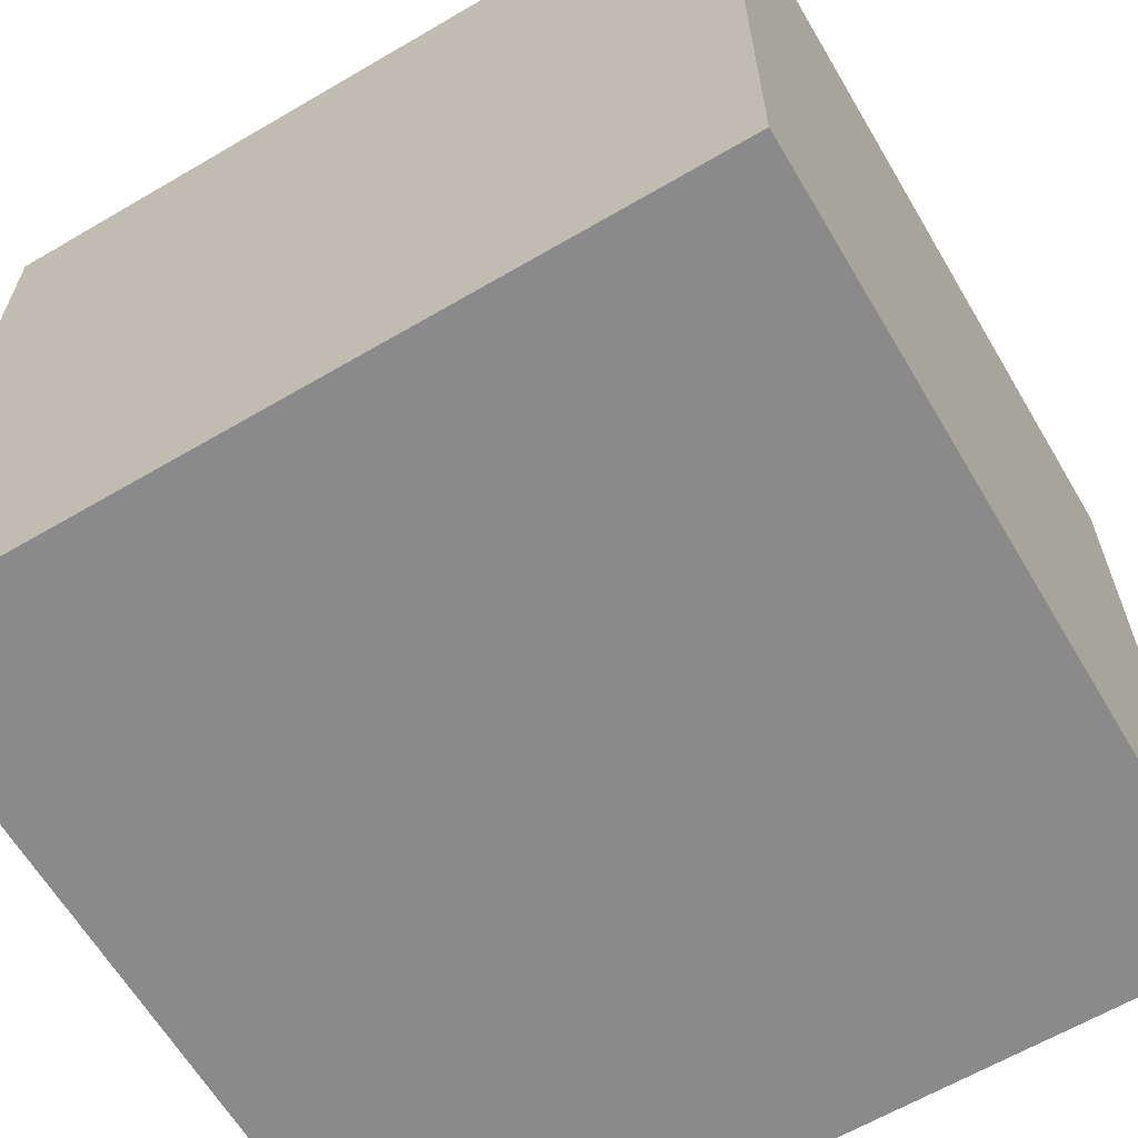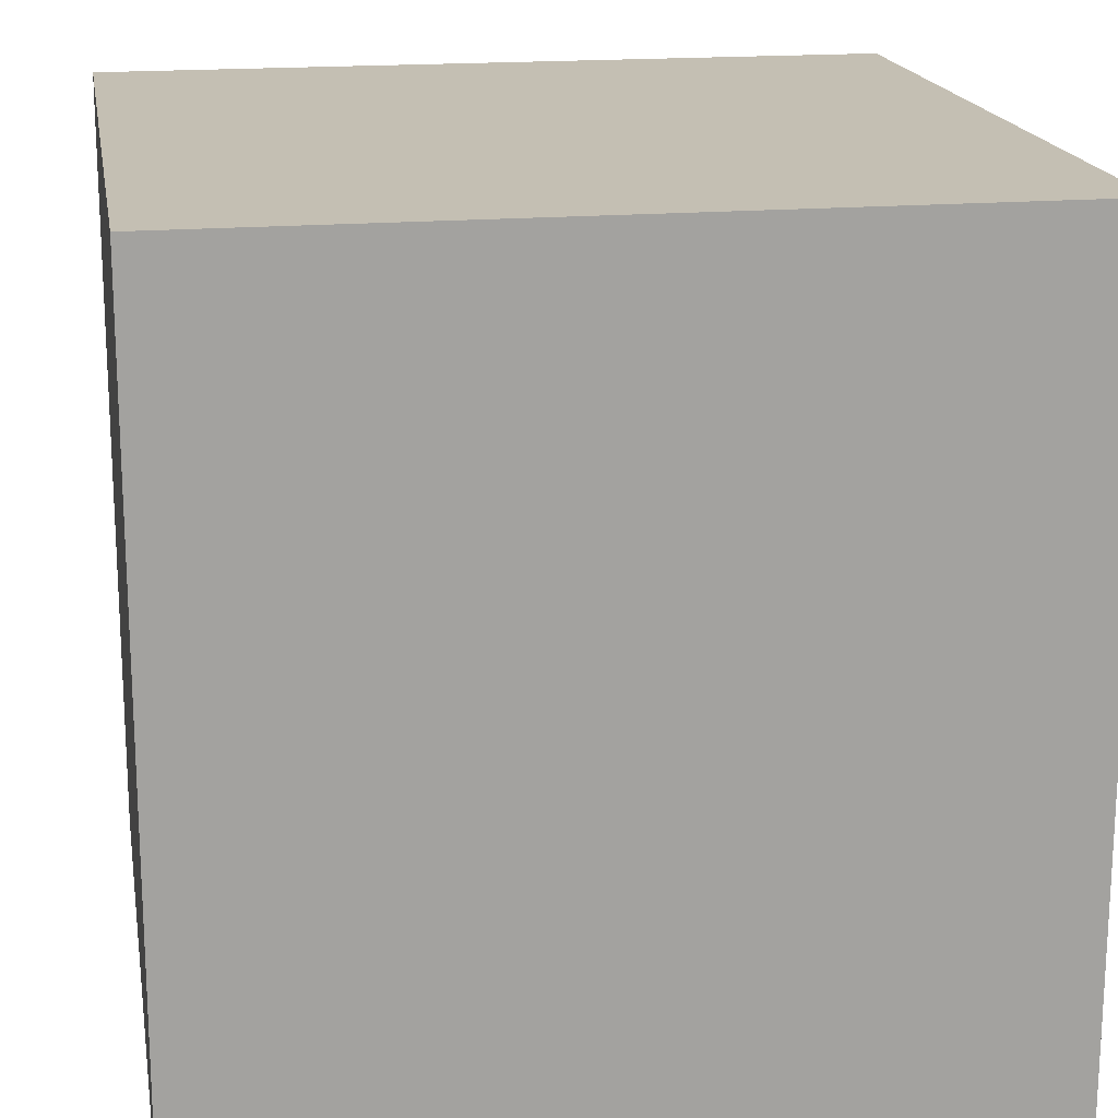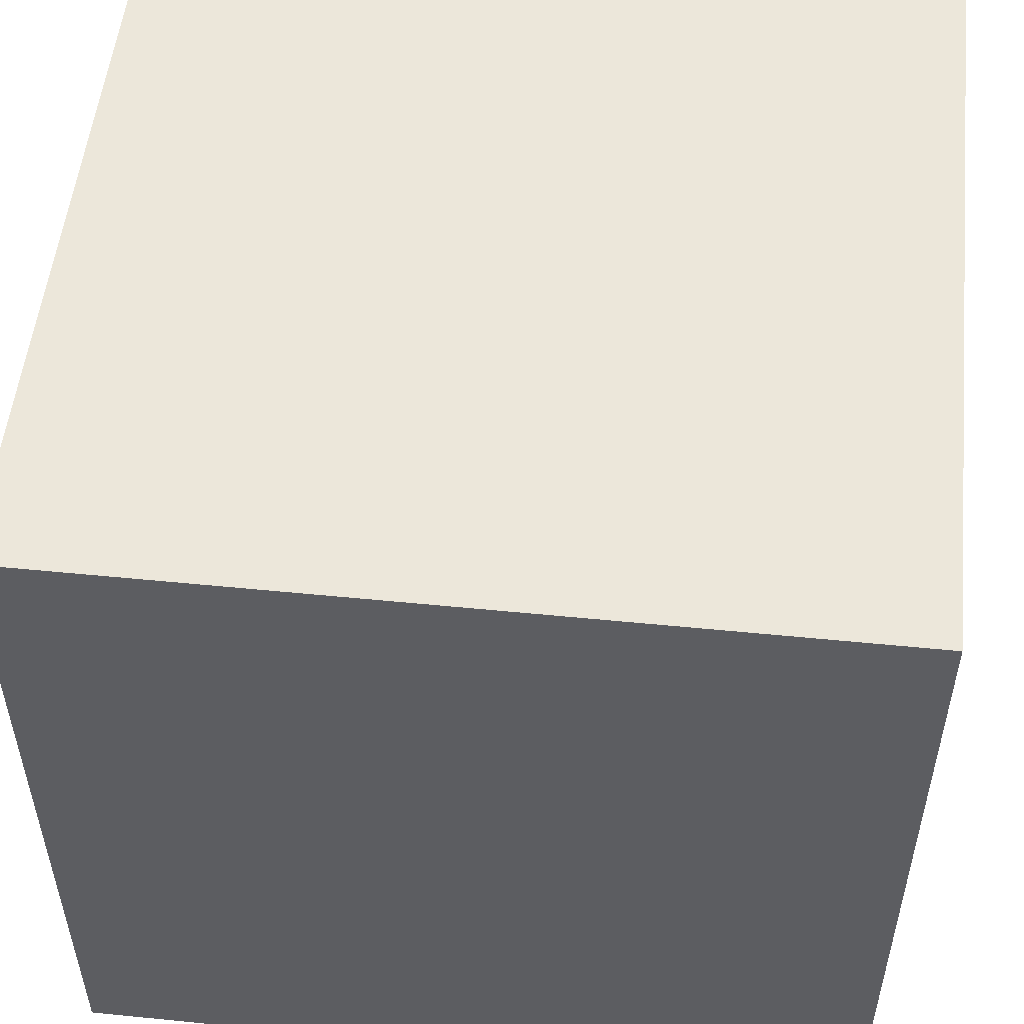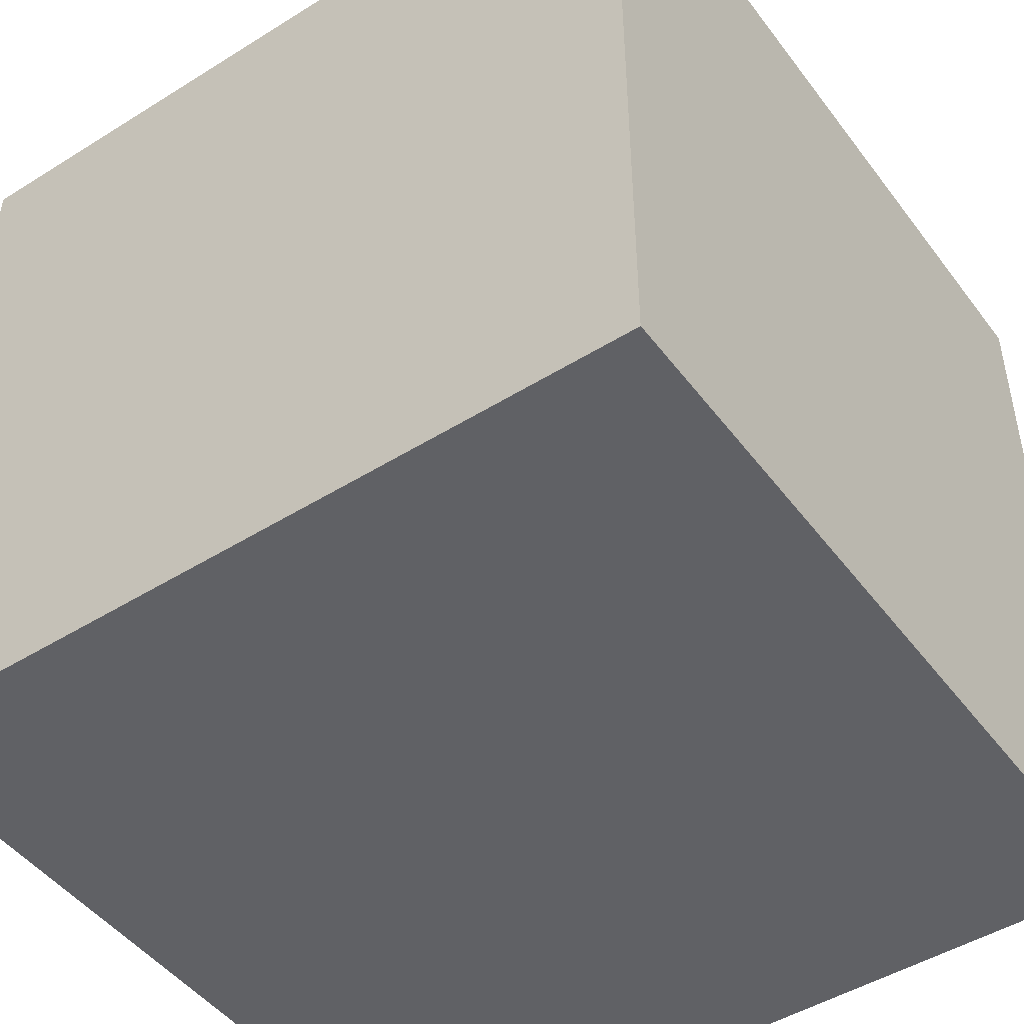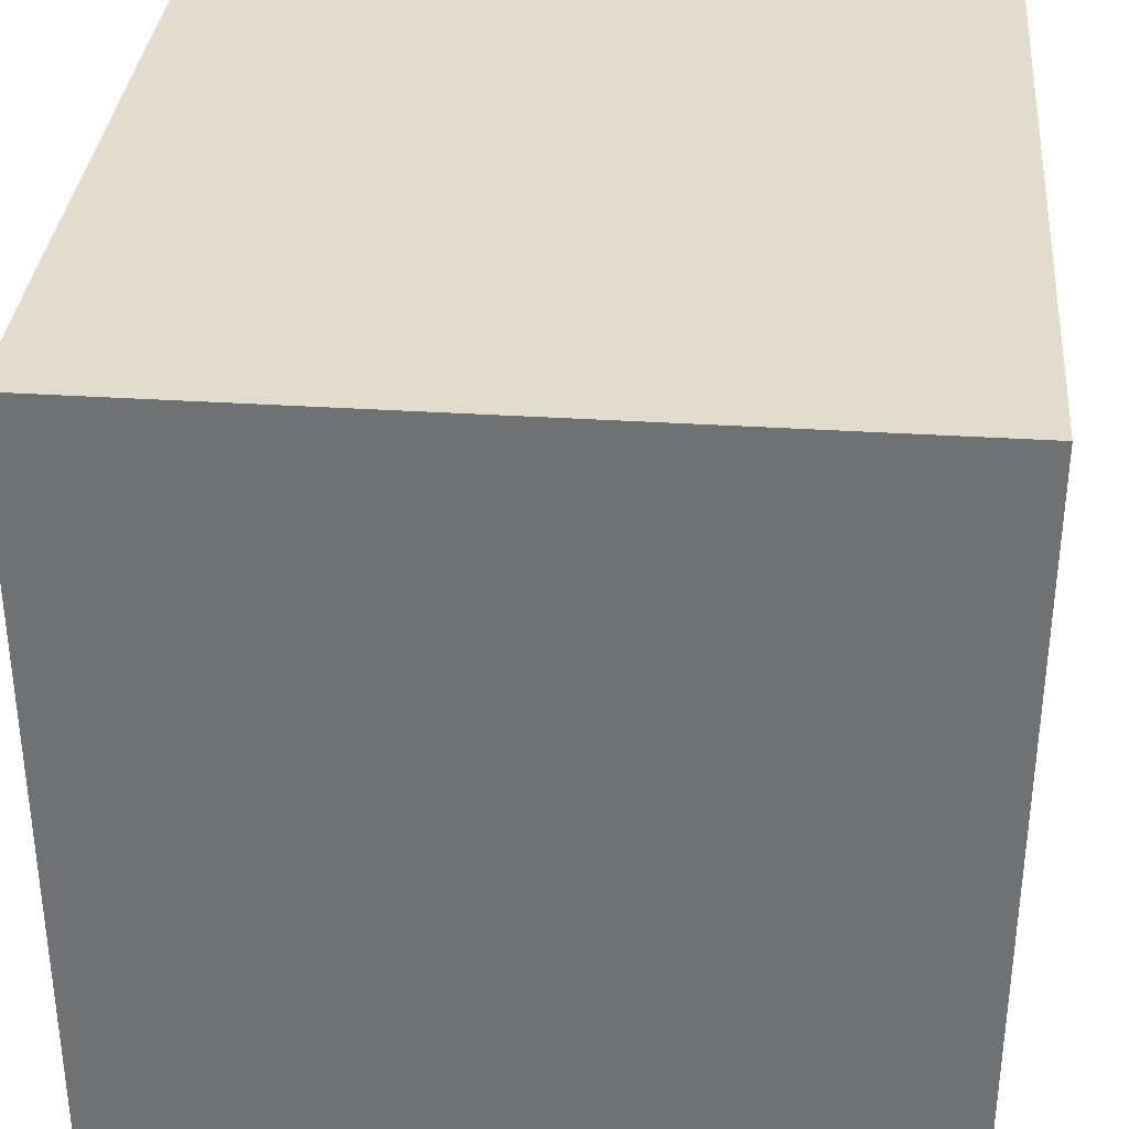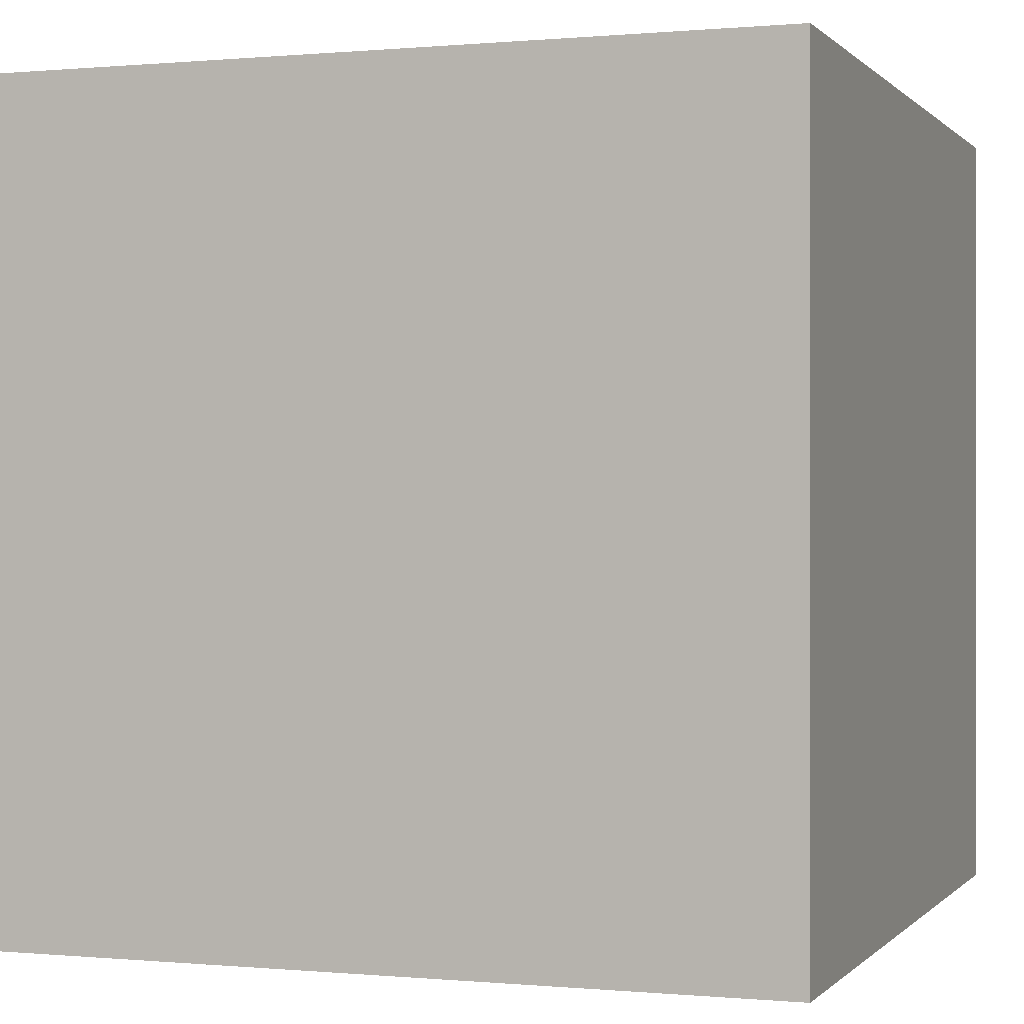
<metadata>
{"format":"obj","ext":"obj","renderer":"f3d","projection":"perspective","resolution":1024,"background":"white","views":[{"elev":-63.4,"azim":-59.4,"up":"+Z"},{"elev":17.9,"azim":170.4,"up":"+Z"},{"elev":52.9,"azim":96.1,"up":"+Z"},{"elev":-47.5,"azim":125.1,"up":"+Y"},{"elev":34.1,"azim":5.0,"up":"+Z"},{"elev":0.1,"azim":-160.5,"up":"+Y"}]}
</metadata>
<code>
o Cube
v -19.36 19.36 19.36
v -19.36 19.36 -19.36
v 19.36 19.36 -19.36
v 19.36 19.36 19.36
v -19.36 -19.36 19.36
v -19.36 -19.36 -19.36
v 19.36 -19.36 -19.36
v 19.36 -19.36 19.36
f 1 2 3 4
f 5 8 7 6
f 1 5 6 2
f 2 6 7 3
f 3 7 8 4
f 5 1 4 8

</code>
